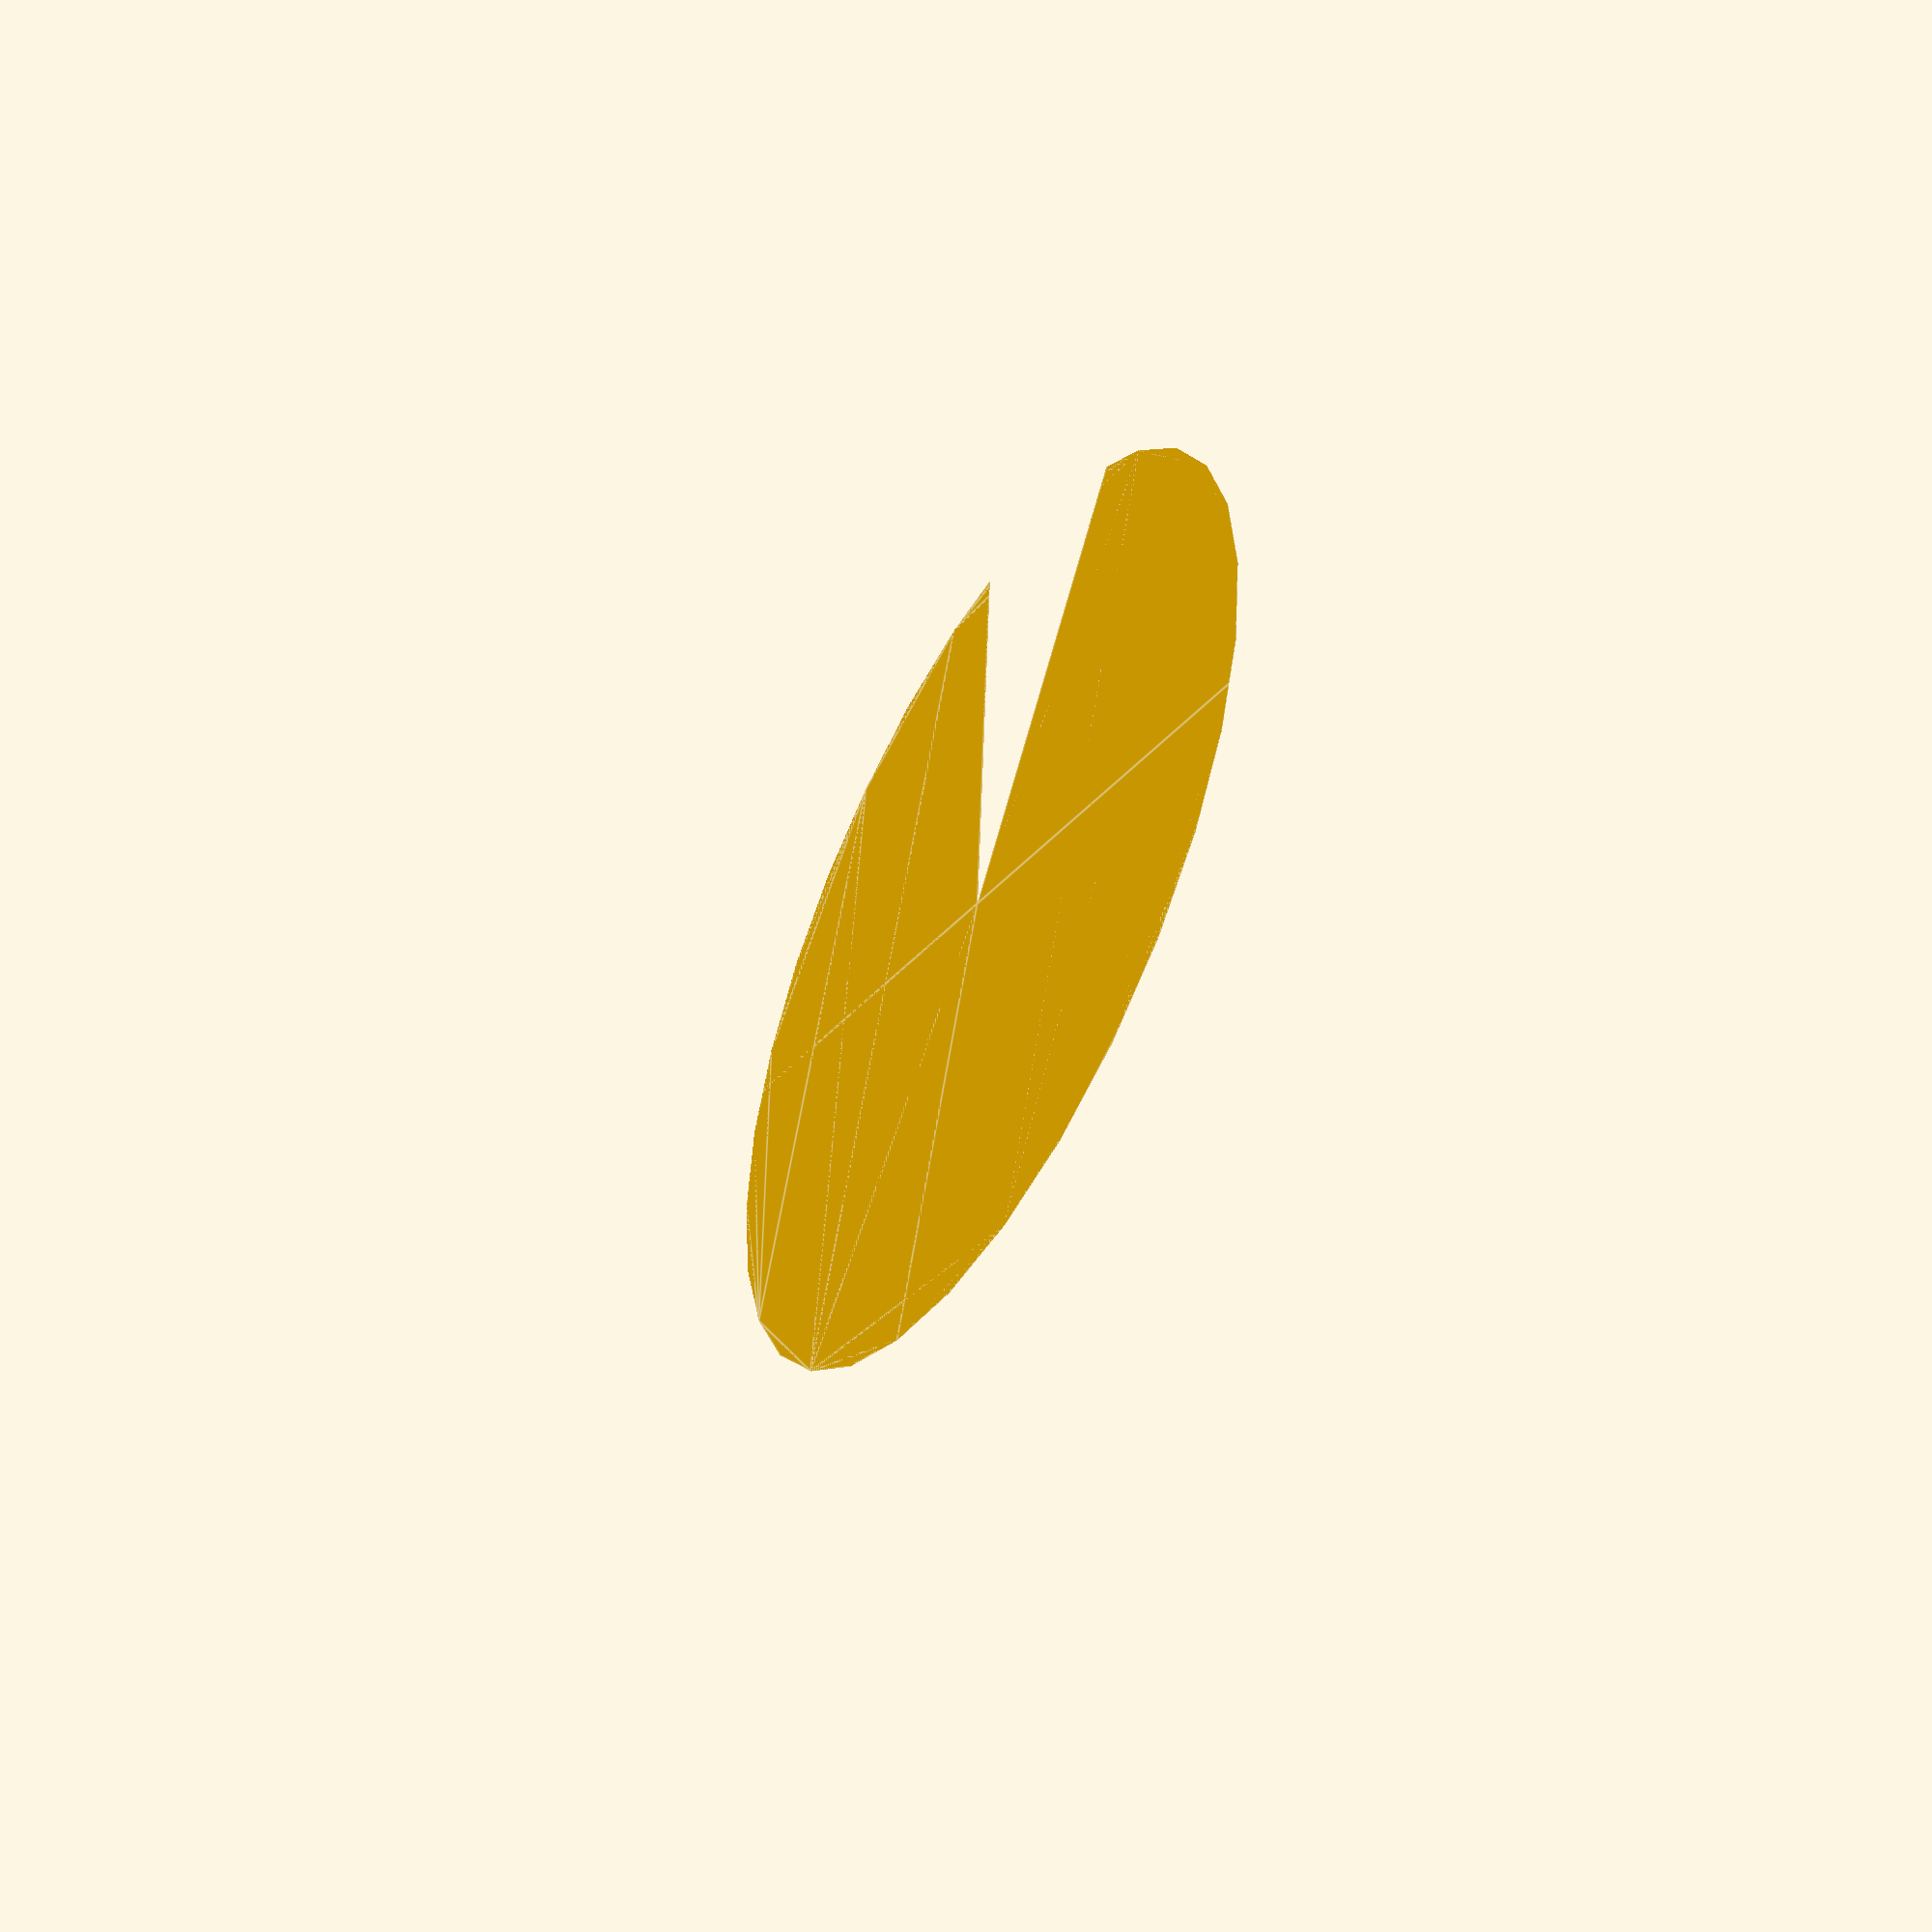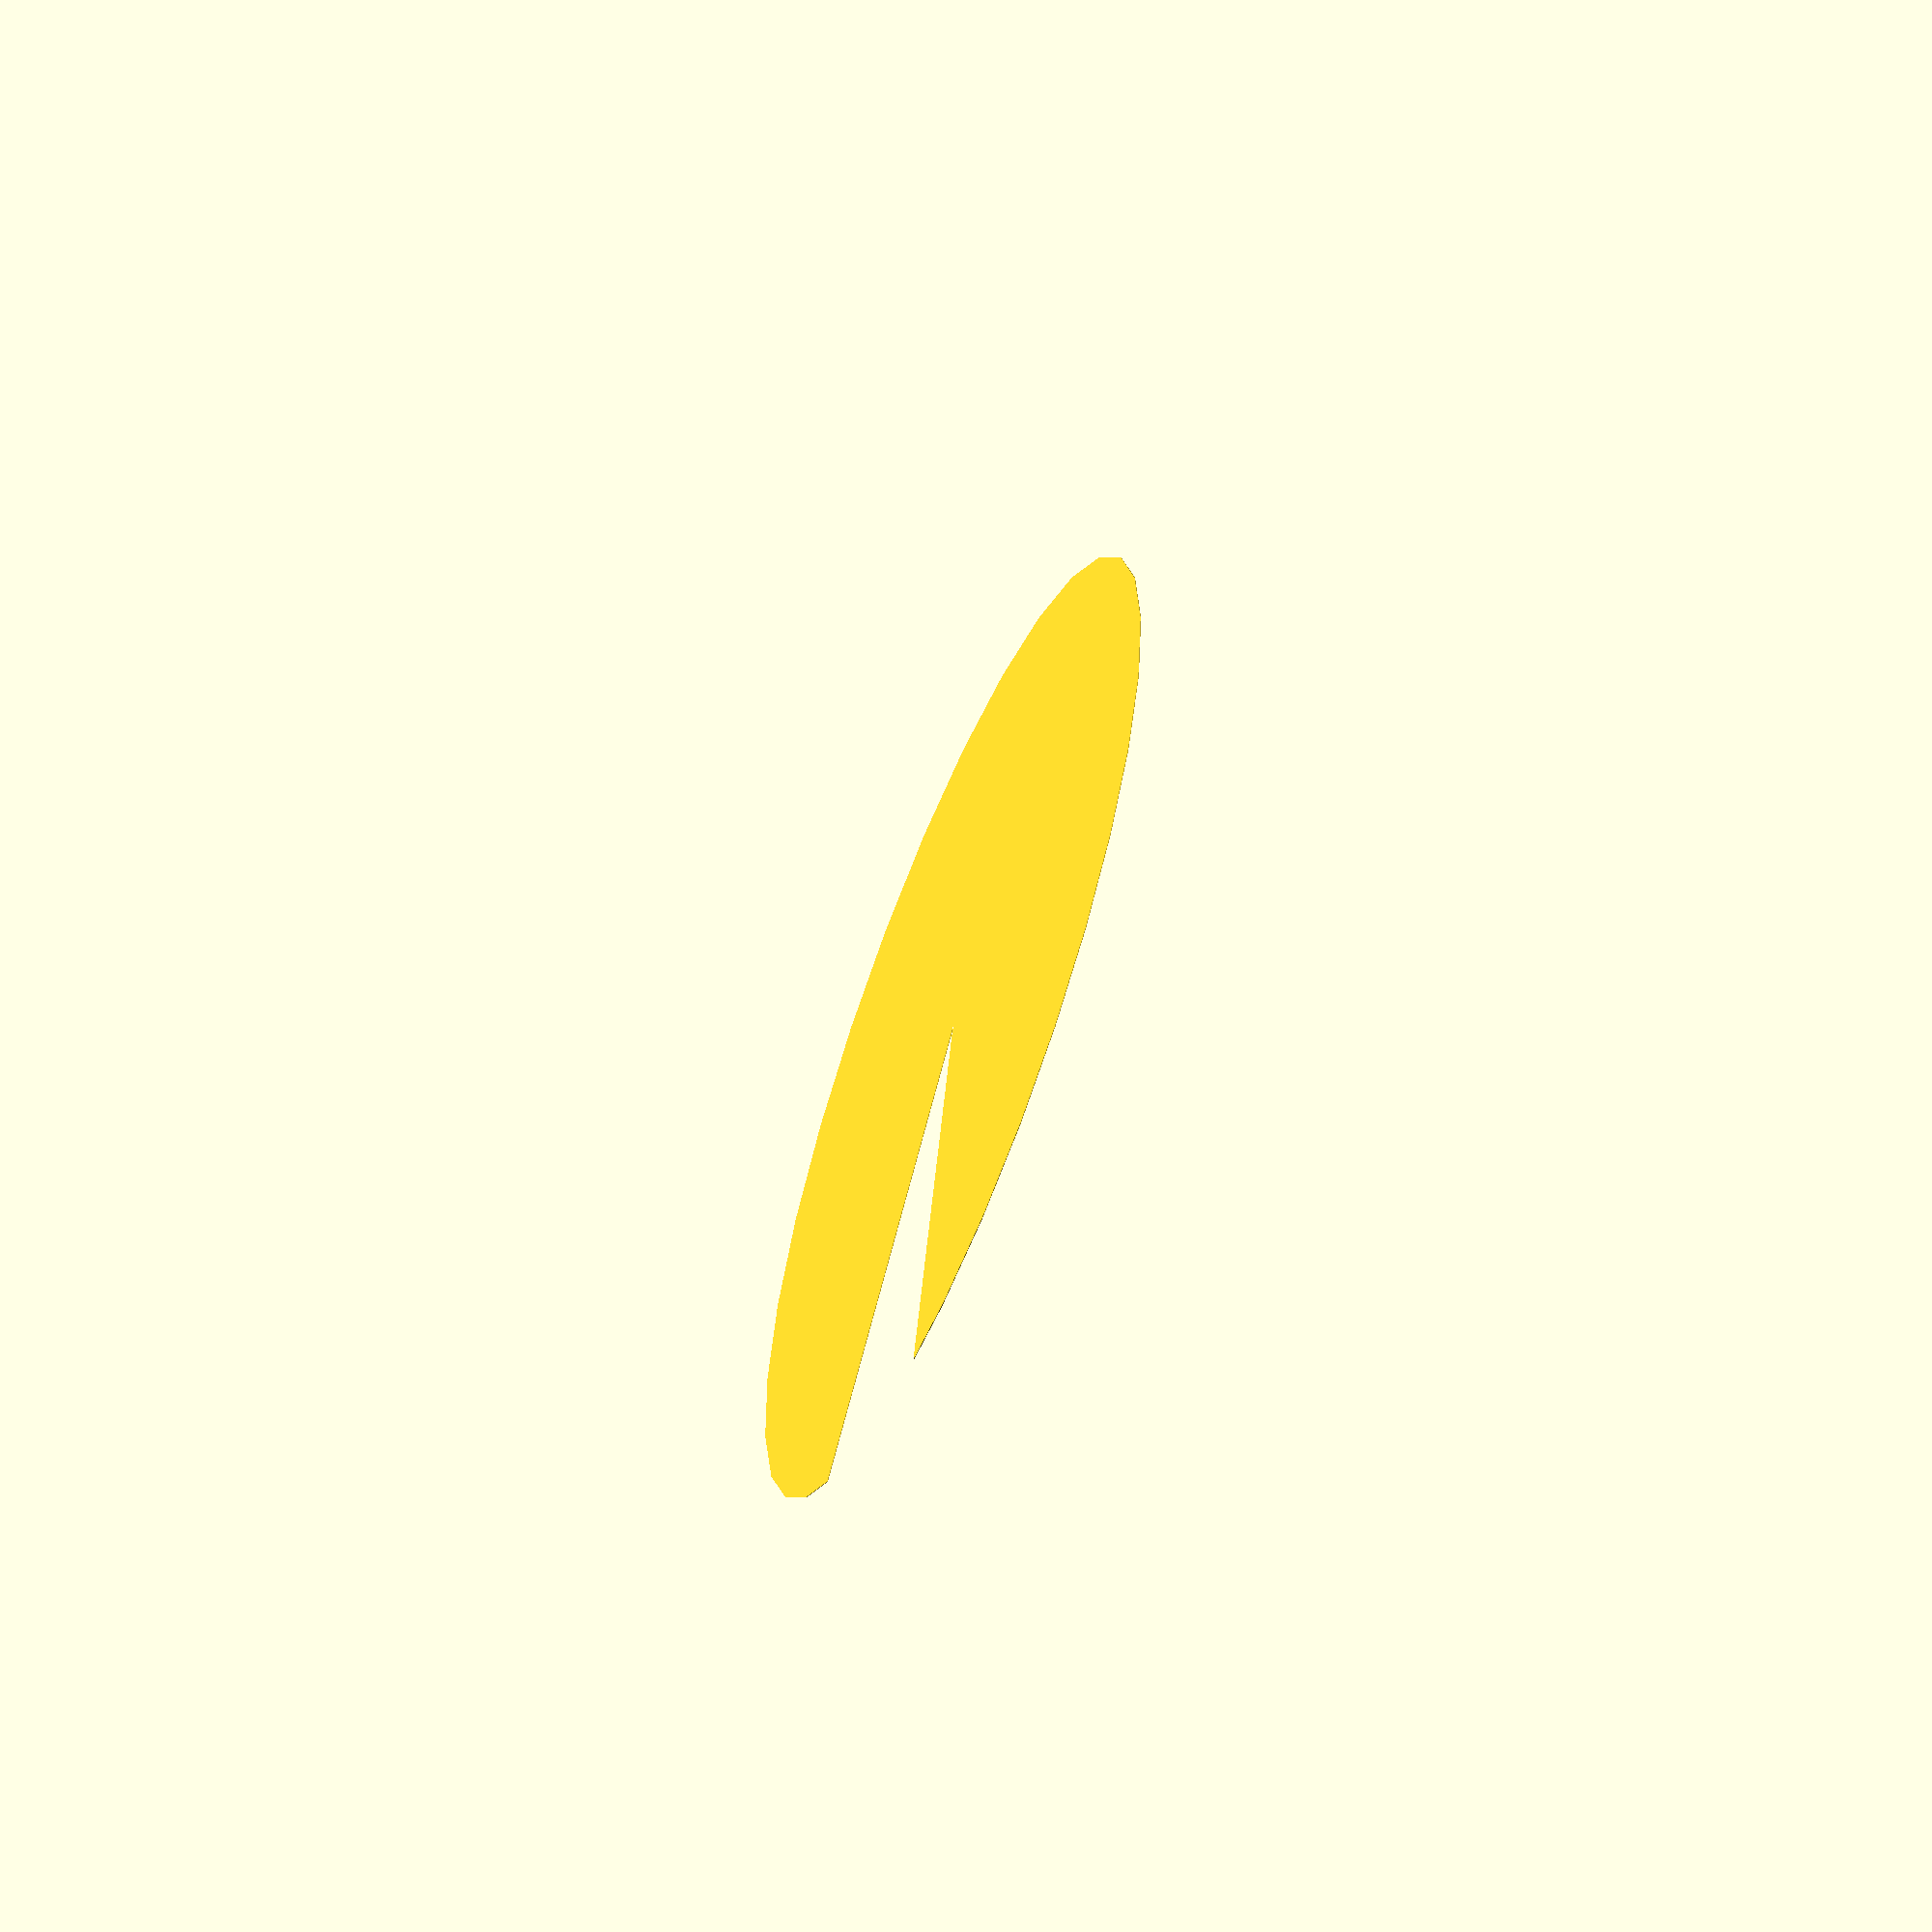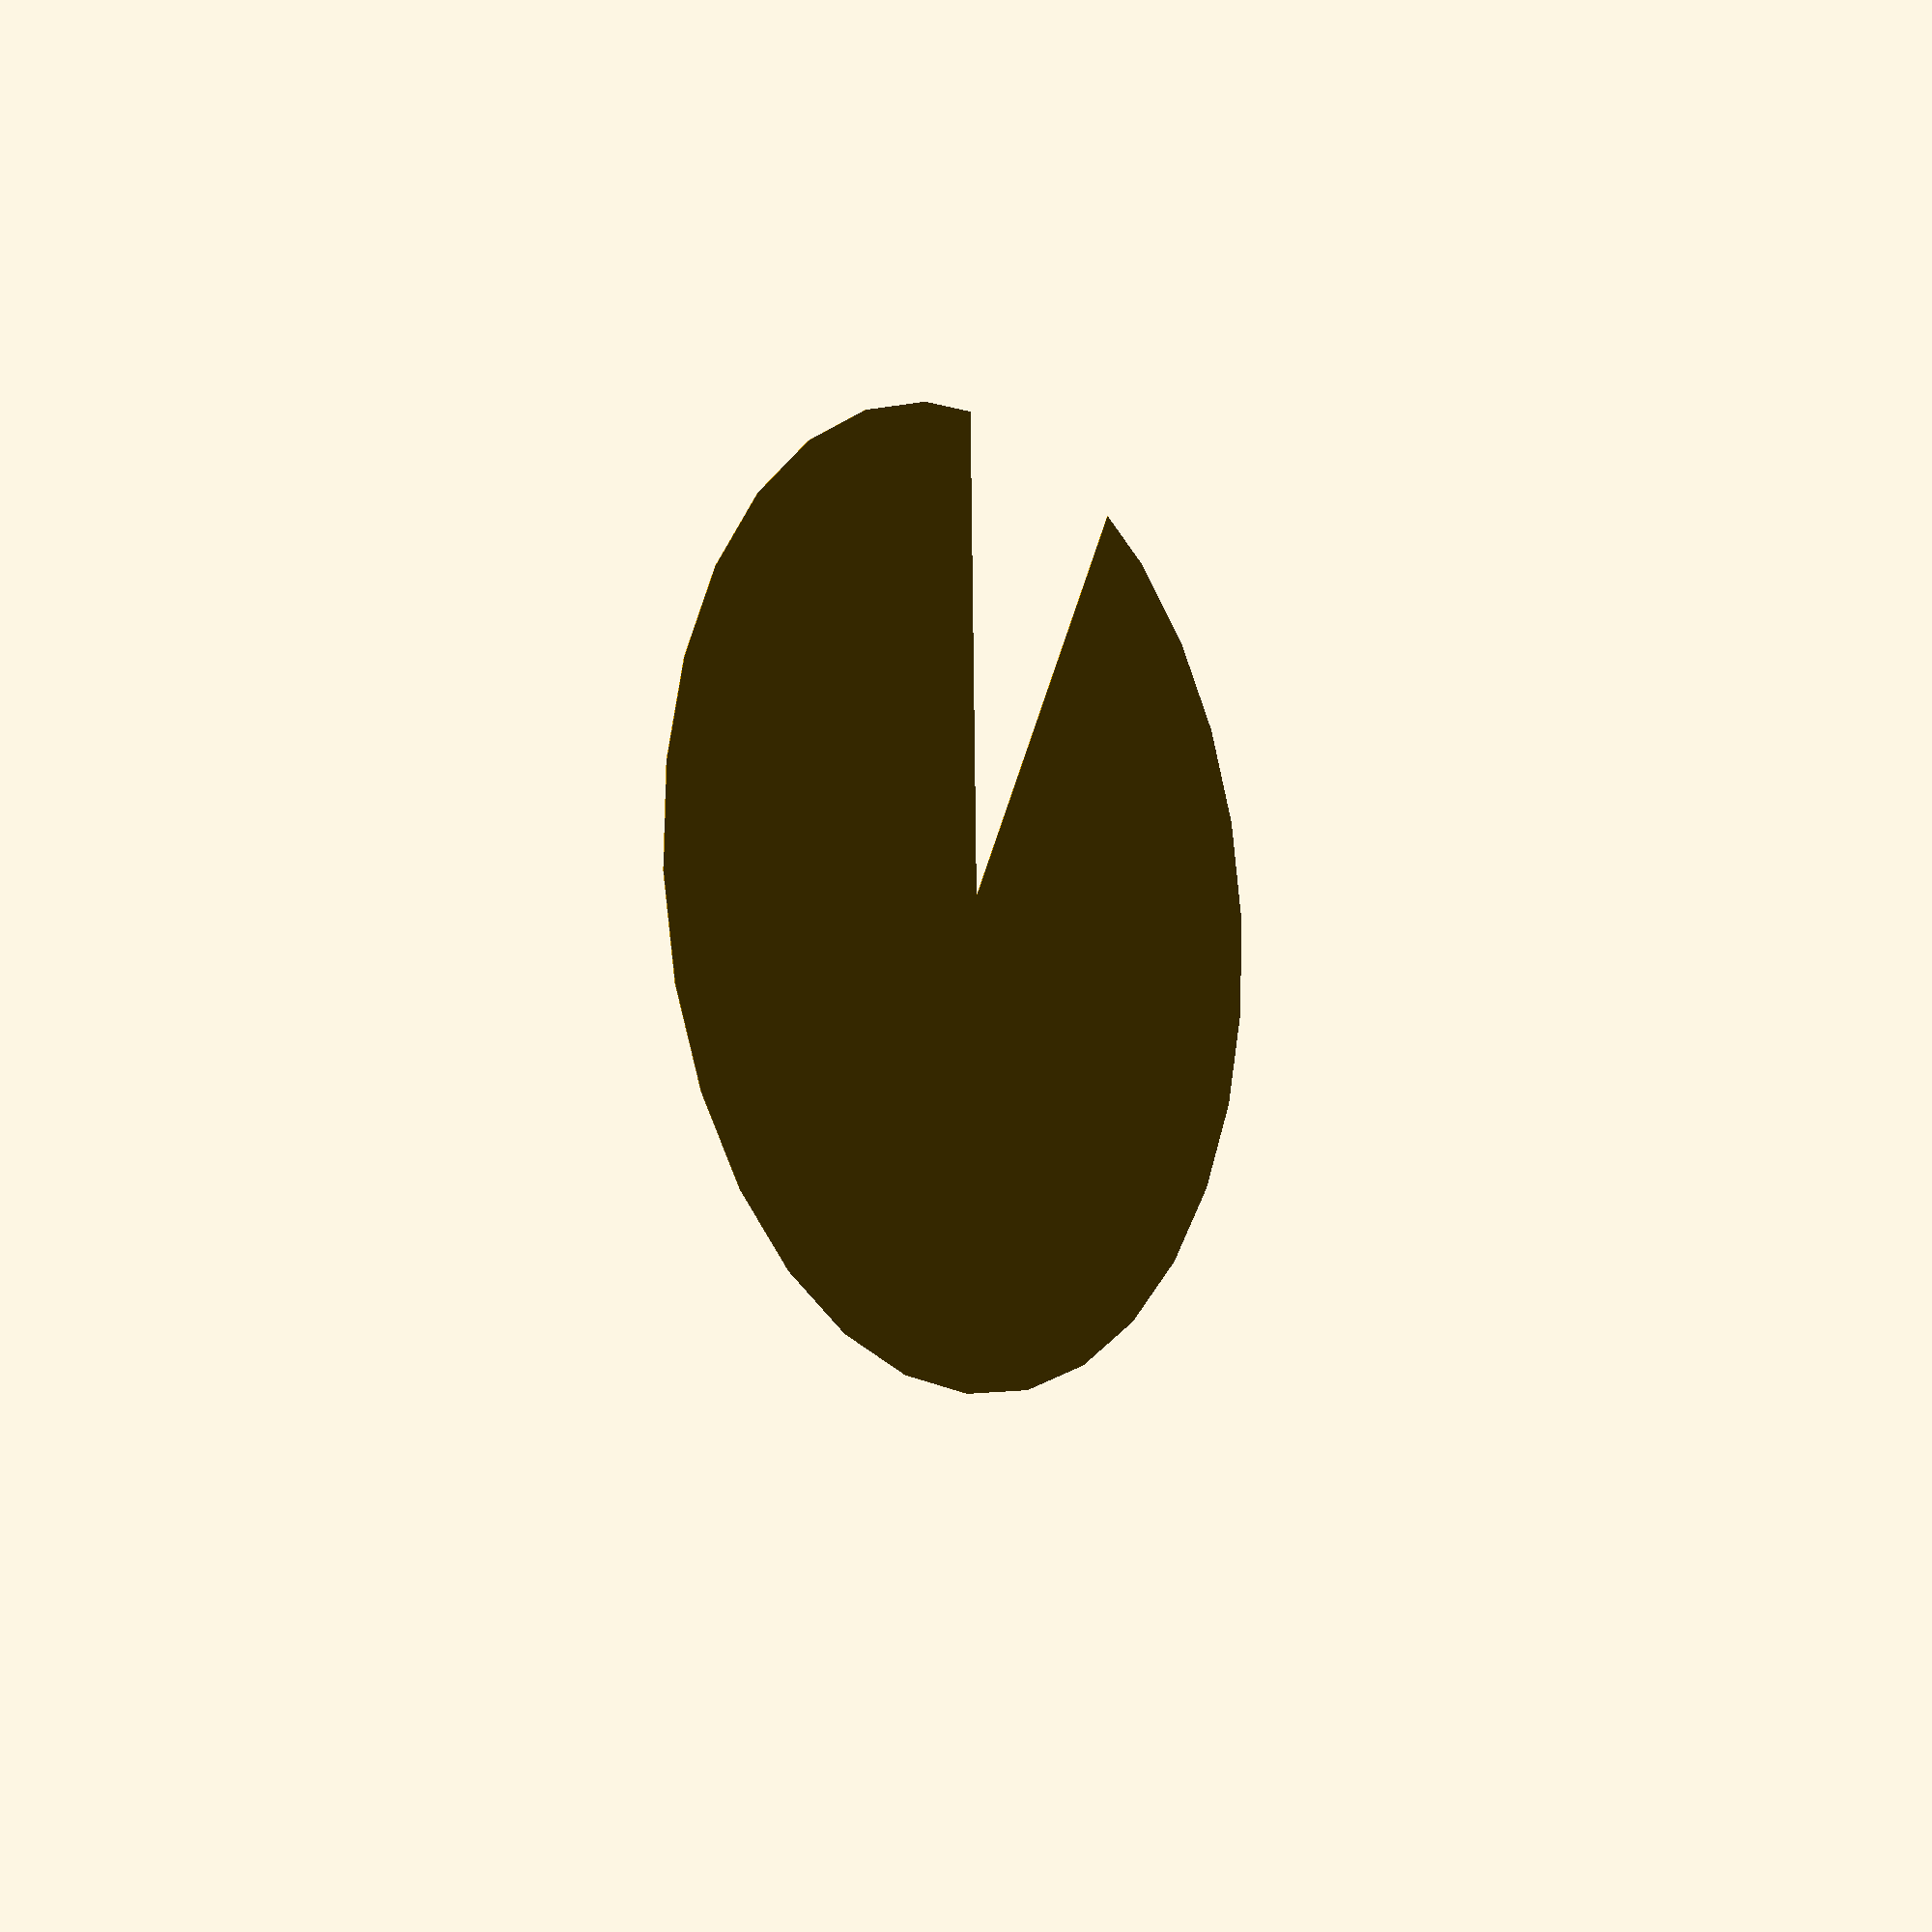
<openscad>
// Unit of length: Unit.MM
$fn = 360;

intersection()
{
   circle(d = 1524.0, $fa = 12.0, $fs = 50.8, $fn = 0);
   polygon(points = [[0.0, 0.0], [849.9006, 227.7302], [849.9713, 227.8009], [0.0, 1077.7722], [-1077.7722, 0.0], [0.0, -1077.7722], [849.9713, -227.8009], [849.9006, -227.7302]], convexity = 2);
}

</openscad>
<views>
elev=227.7 azim=108.3 roll=119.5 proj=p view=edges
elev=239.2 azim=242.8 roll=292.1 proj=o view=wireframe
elev=7.7 azim=256.2 roll=125.5 proj=p view=solid
</views>
